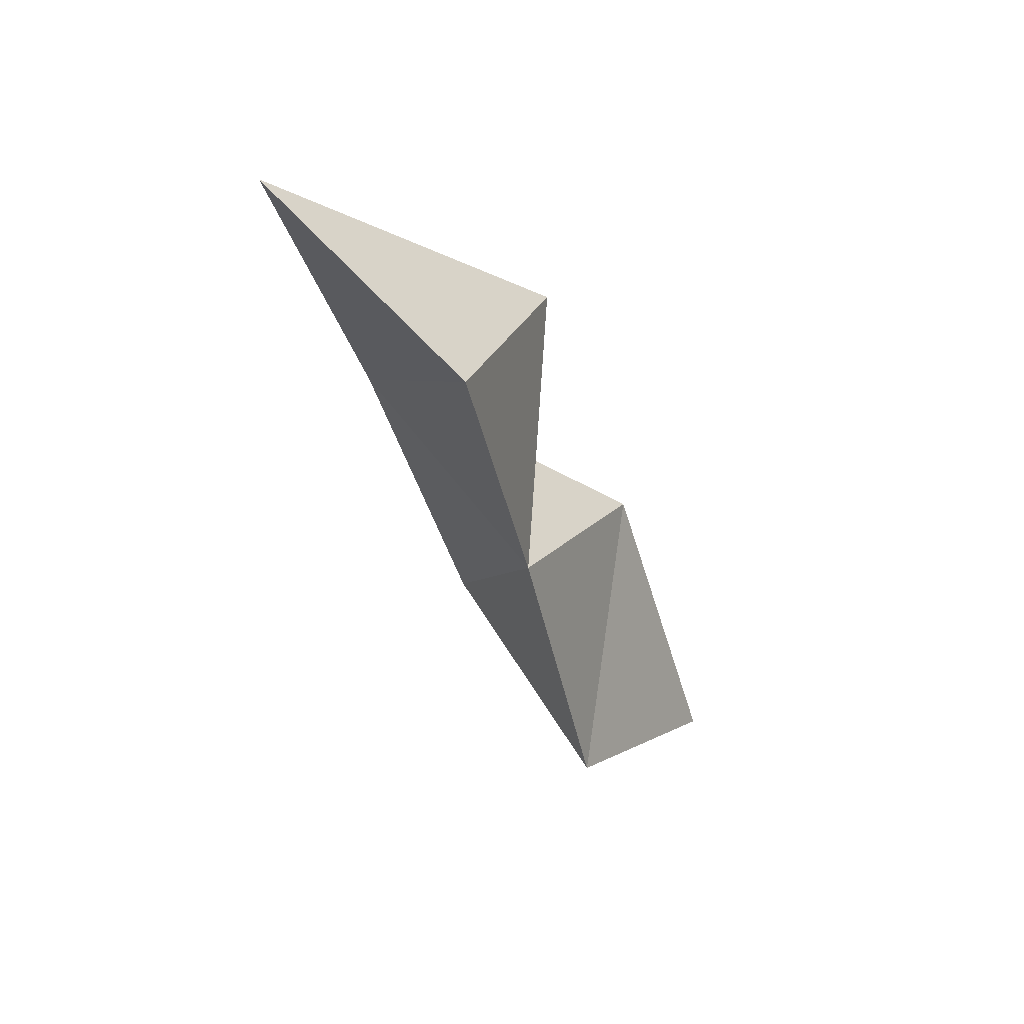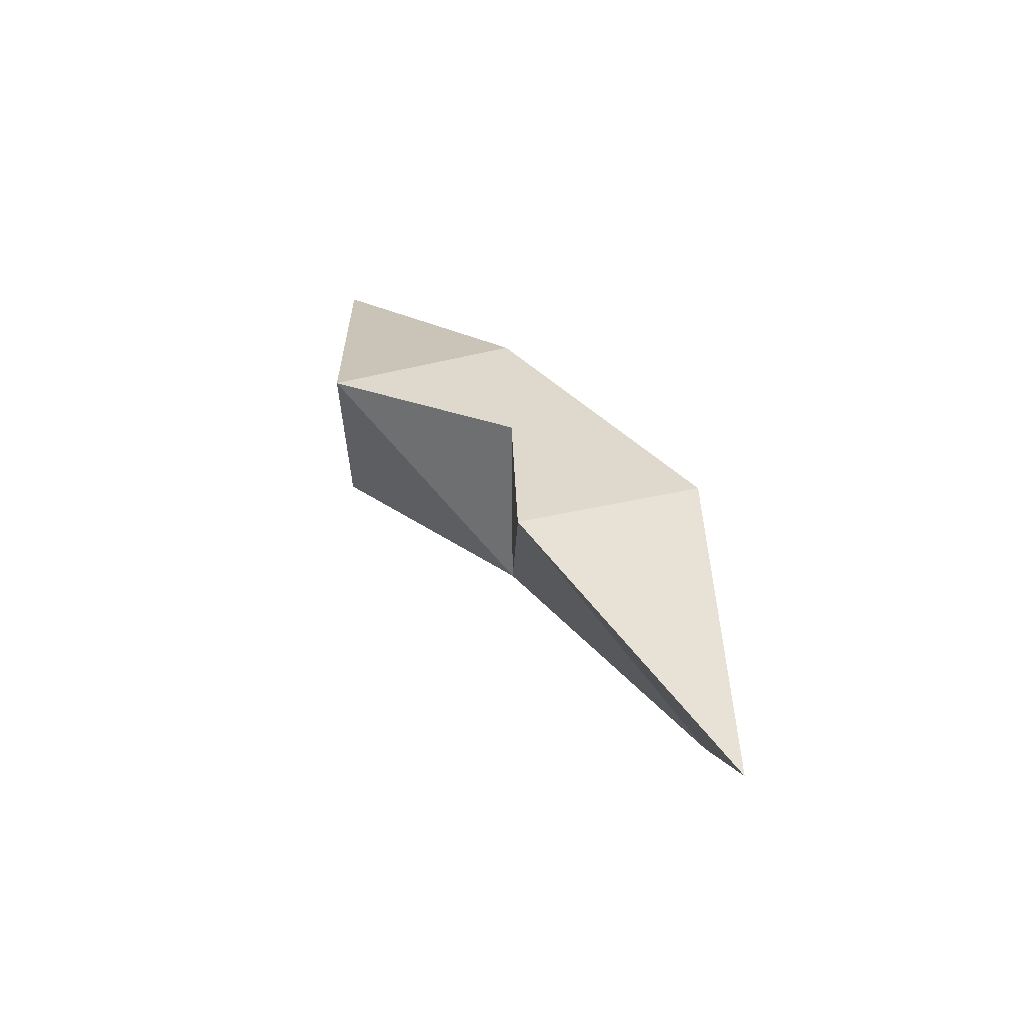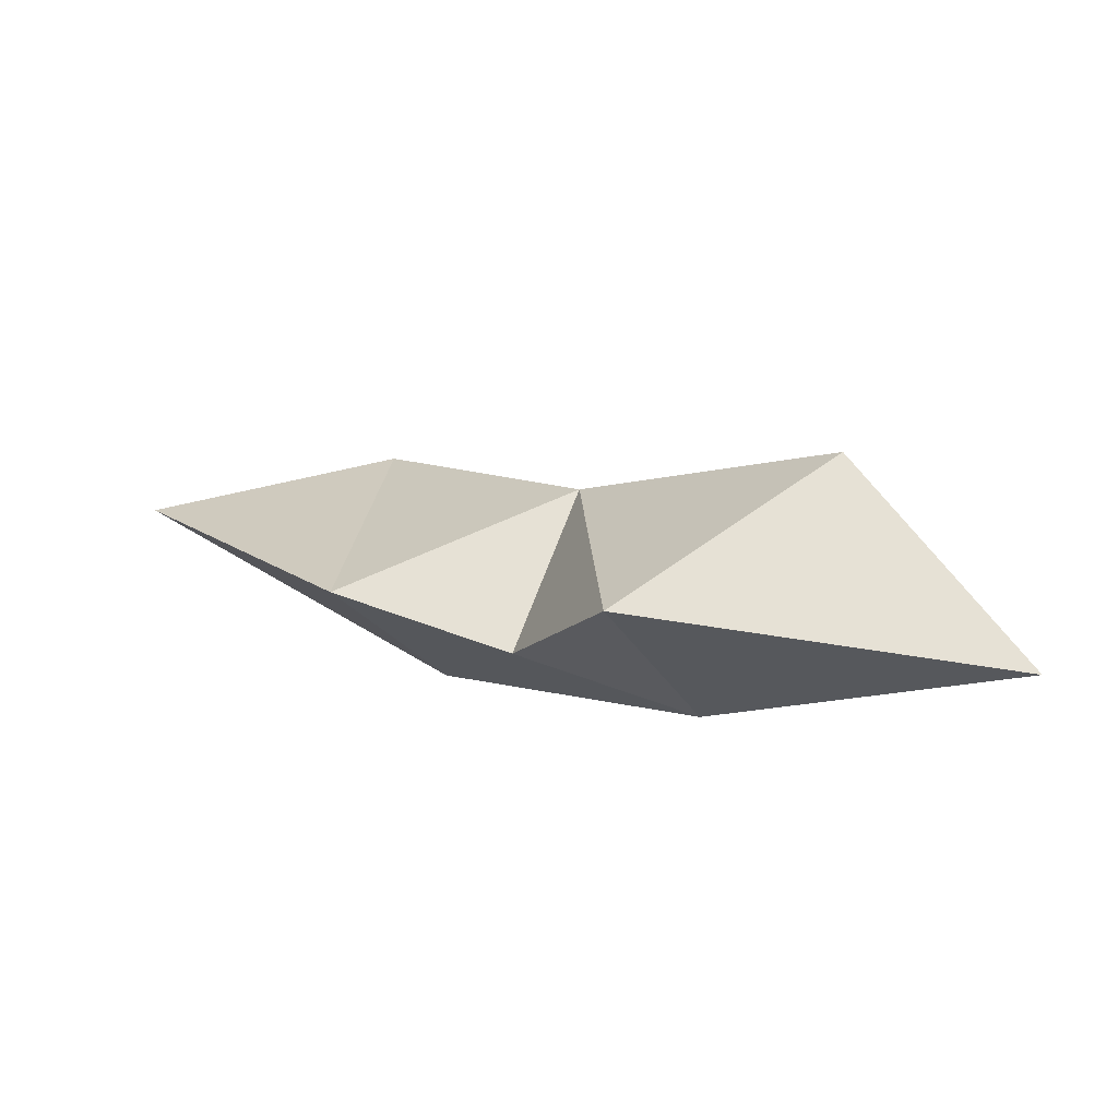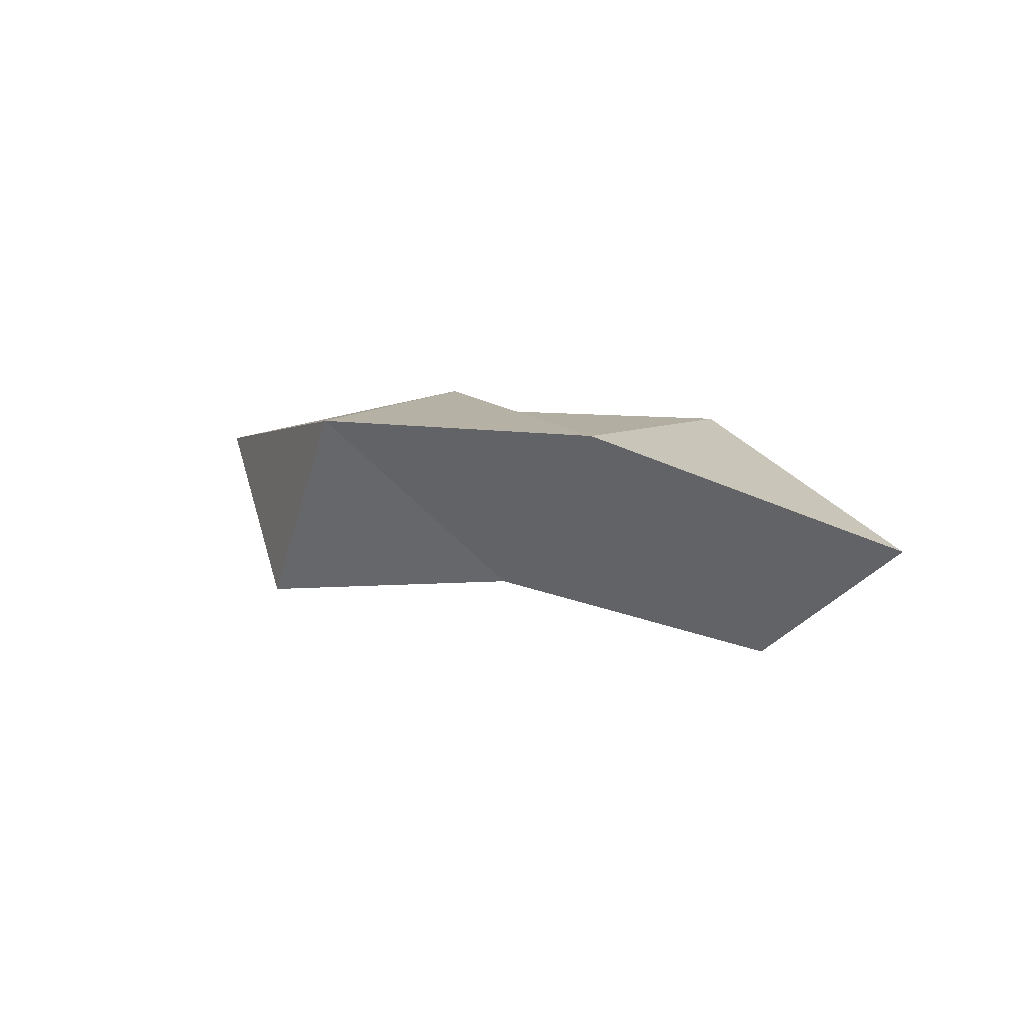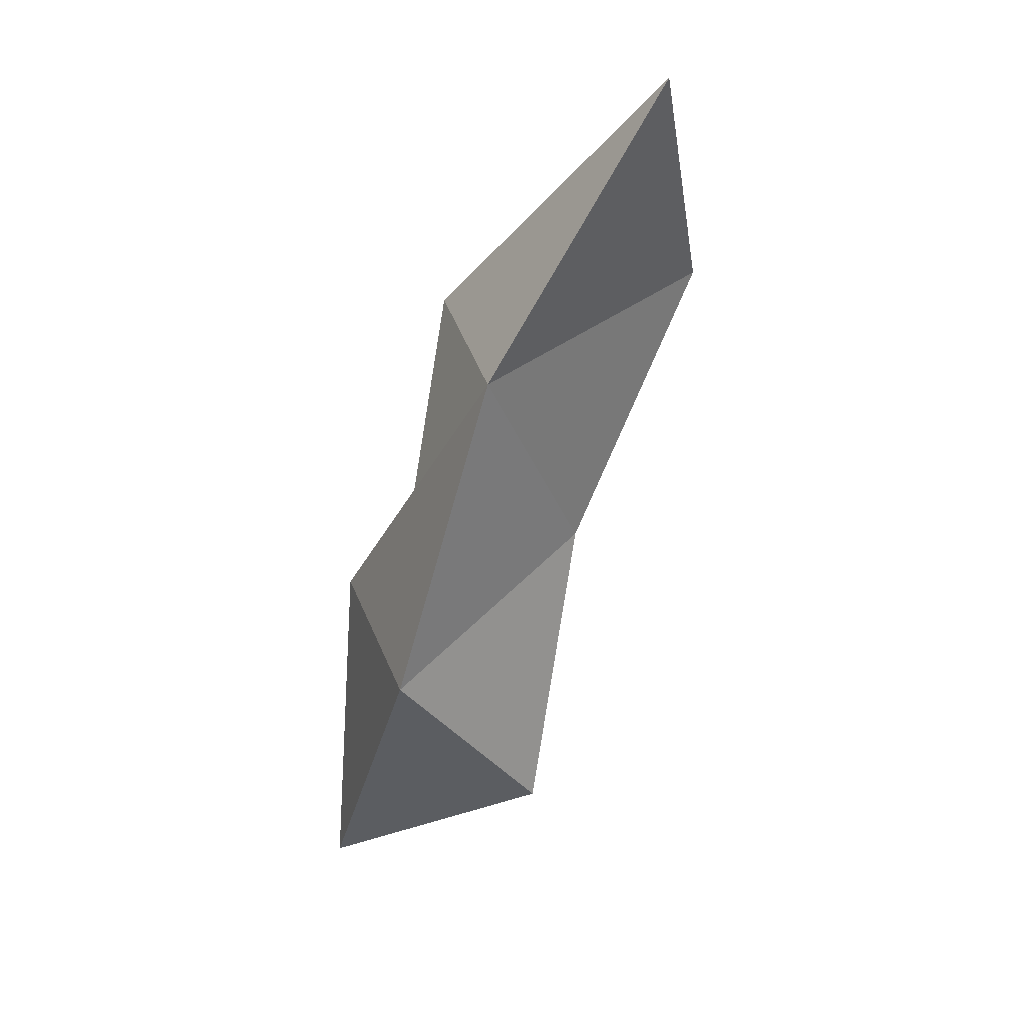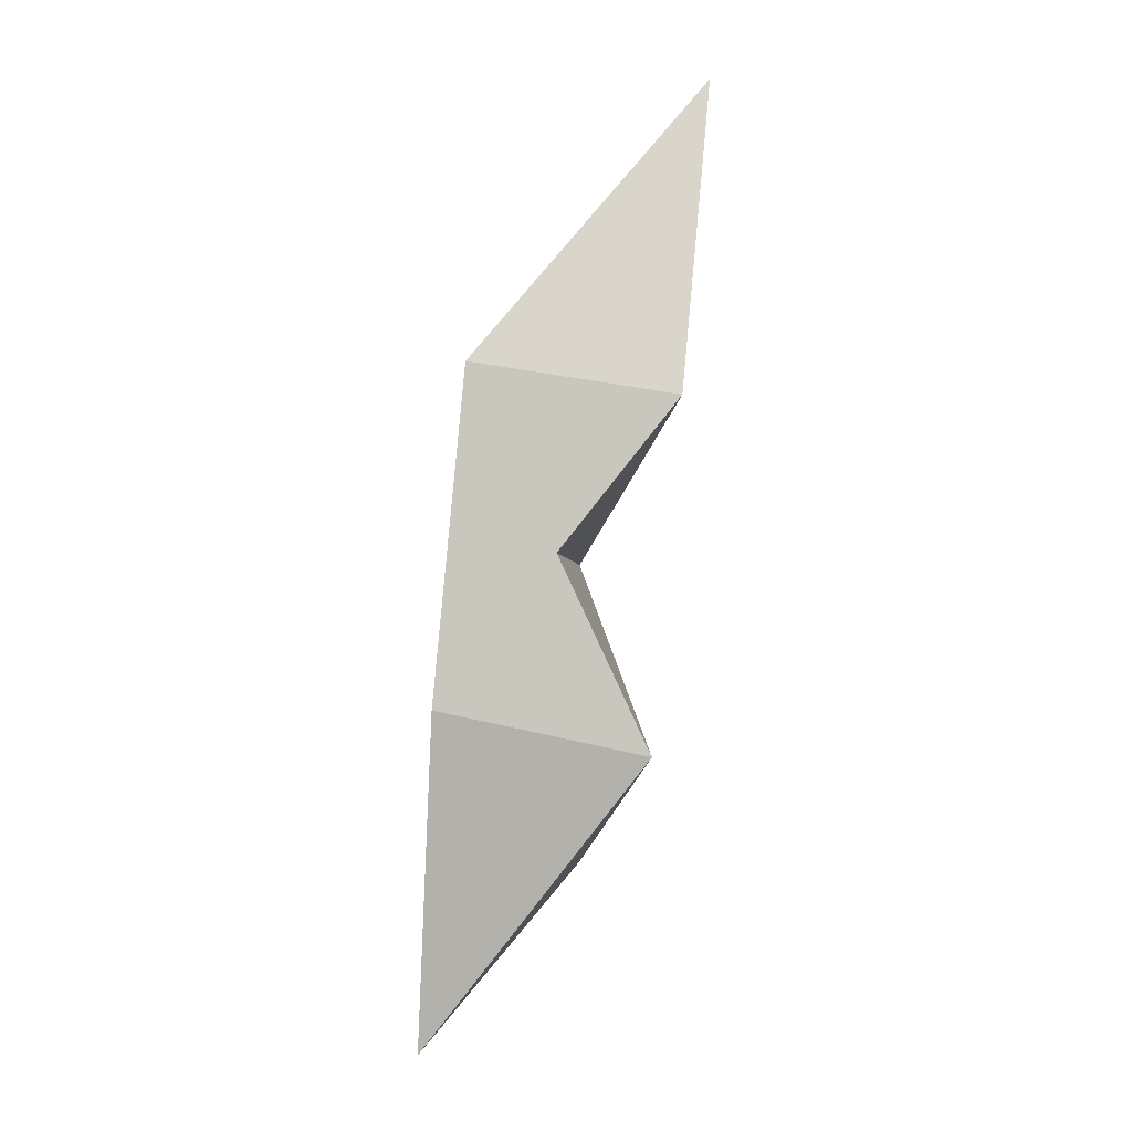
<metadata>
{"format":"obj","ext":"obj","renderer":"f3d","projection":"perspective","resolution":1024,"background":"white","views":[{"elev":-50.2,"azim":-39.2,"up":"+Y"},{"elev":42.7,"azim":88.1,"up":"+Y"},{"elev":64.3,"azim":-148.9,"up":"+Z"},{"elev":-0.8,"azim":-113.3,"up":"+Y"},{"elev":-36.2,"azim":-103.7,"up":"+Z"},{"elev":78.0,"azim":-50.7,"up":"+Y"}]}
</metadata>
<code>
v -1.026 1.203 -8
v -1.401 2.13 -8
v -2.328 1.755 -8
v -2.328 1.755 -8
v -0.9685 2.358 -9
v -1.026 1.203 -8
v -2.328 1.755 -8
v -1.401 2.13 -8
v -0.9685 2.358 -9
v -0.4743 2.505 -8
v -1.401 2.13 -8
v -1.026 1.203 -8
v -0.4743 2.505 -8
v -0.9685 2.358 -9
v -1.401 2.13 -8
v -1.026 1.203 -8
v 0.2042 1.568 -9
v -0.4743 2.505 -8
v -1.026 1.203 -8
v -0.9685 2.358 -9
v 0.2042 1.568 -9
v -0.4743 2.505 -8
v 0.01308 2.549 -9
v -0.9685 2.358 -9
v -0.4743 2.505 -8
v 0.2042 1.568 -9
v 0.01308 2.549 -9
v -0.9685 2.358 -9
v 0.5 2.5 -10
v 0.2042 1.568 -9
v -0.9685 2.358 -9
v 0.01308 2.549 -9
v 0.5 2.5 -10
v 0.9947 2.741 -9
v 0.01308 2.549 -9
v 0.2042 1.568 -9
v 0.9947 2.741 -9
v 0.5 2.5 -10
v 0.01308 2.549 -9
v 0.2042 1.568 -9
v 1.5 1.5 -10
v 0.9947 2.741 -9
v 0.2042 1.568 -9
v 0.5 2.5 -10
v 1.5 1.5 -10
v 0.9947 2.741 -9
v 1.5 2.5 -10
v 0.5 2.5 -10
v 1.5 1.5 -10
v 0.5 2.5 -10
v 1.5 2.5 -10
v 0.9947 2.741 -9
v 1.5 1.5 -10
v 2.5 2.5 -10
v 0.9947 2.741 -9
v 2.5 2.5 -10
v 1.5 2.5 -10
v 2.5 2.5 -10
v 1.5 1.5 -10
v 1.5 2.5 -10
f 1 2 3
f 4 5 6
f 7 8 9
f 10 11 12
f 13 14 15
f 16 17 18
f 19 20 21
f 22 23 24
f 25 26 27
f 28 29 30
f 31 32 33
f 34 35 36
f 37 38 39
f 40 41 42
f 43 44 45
f 46 47 48
f 49 50 51
f 52 53 54
f 55 56 57
f 58 59 60

</code>
